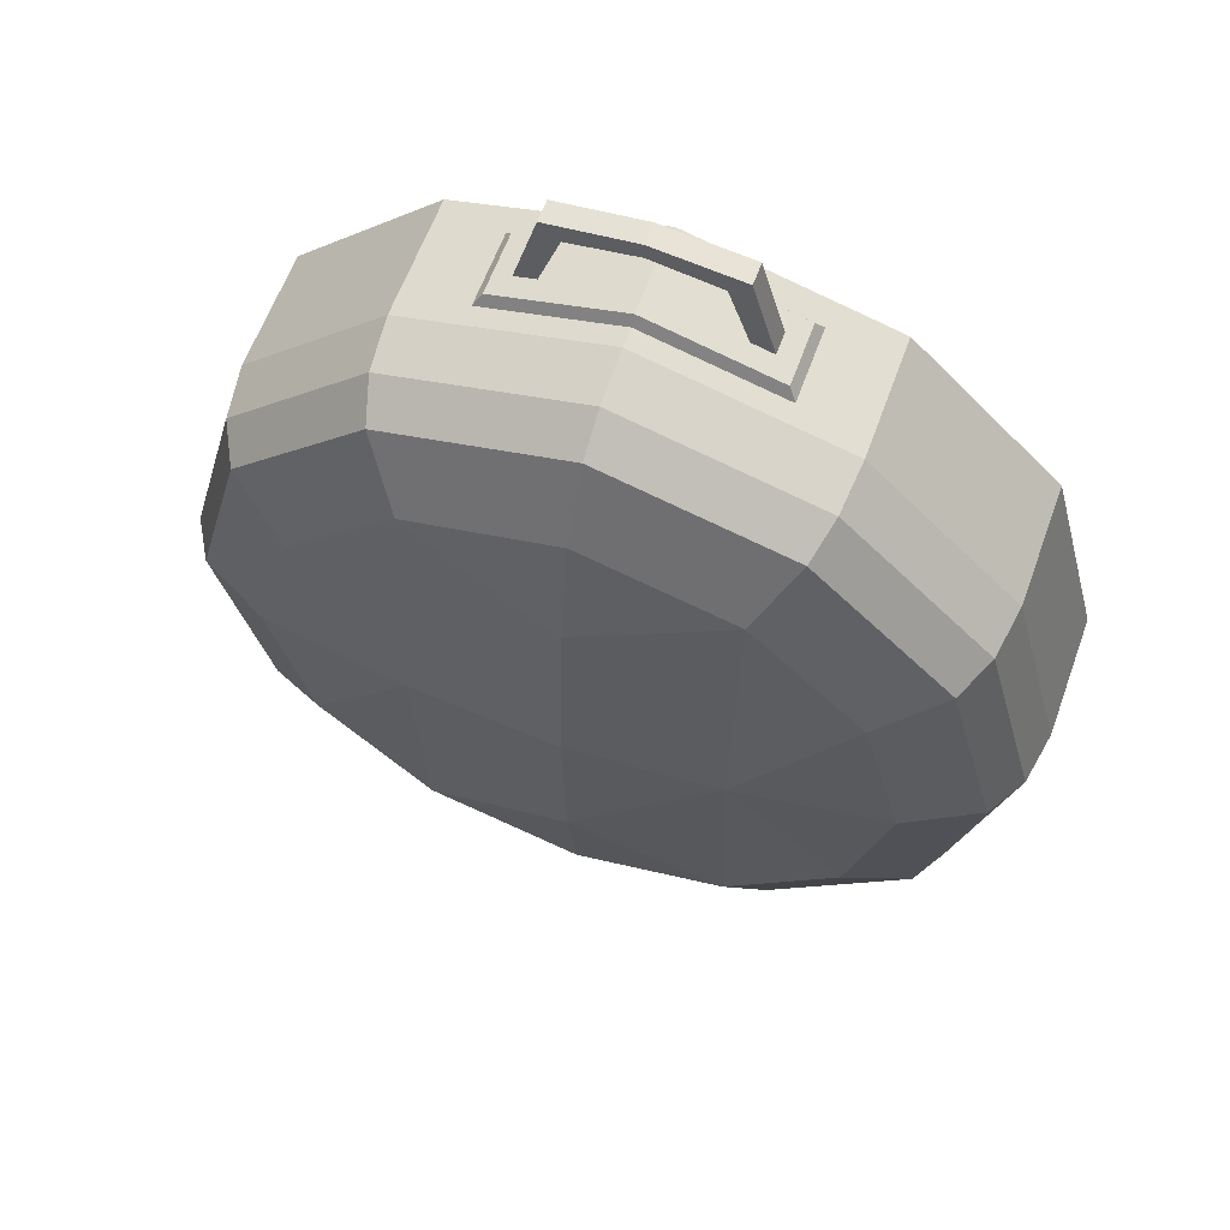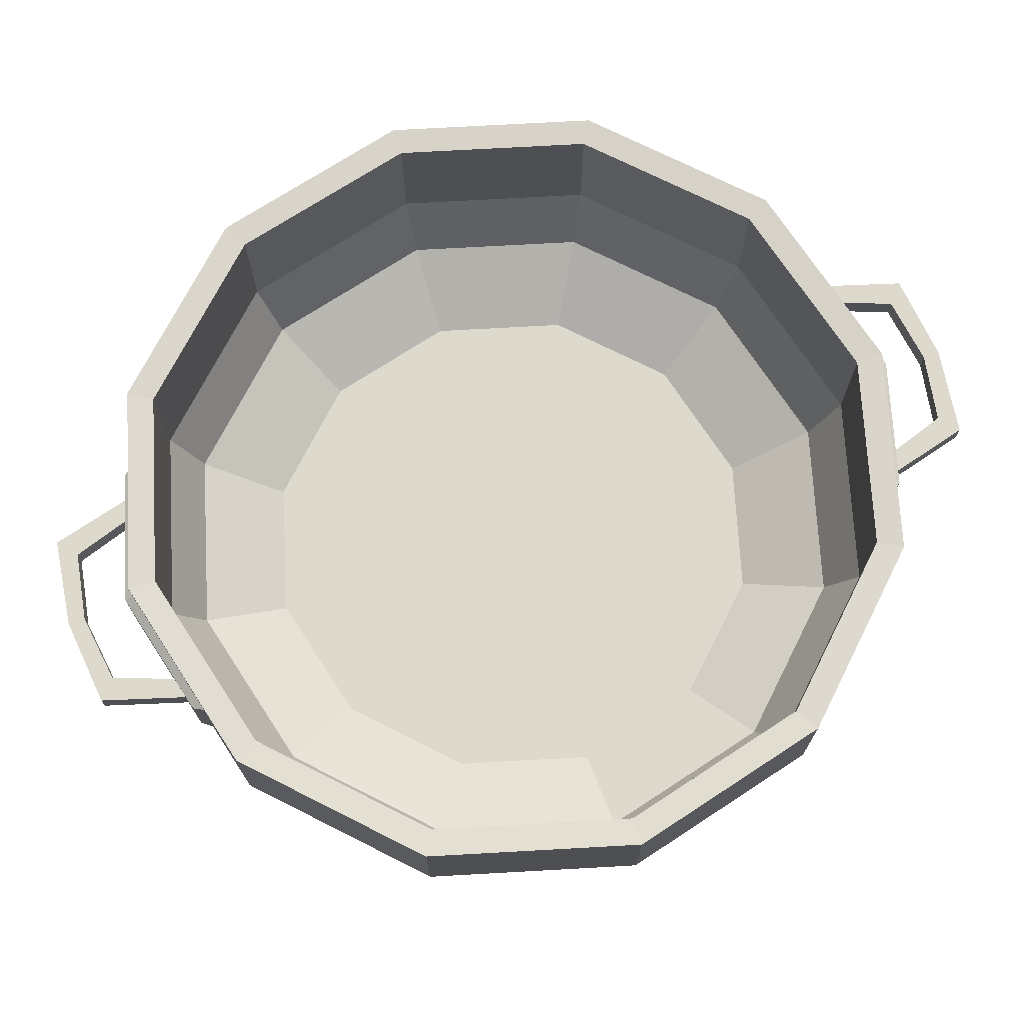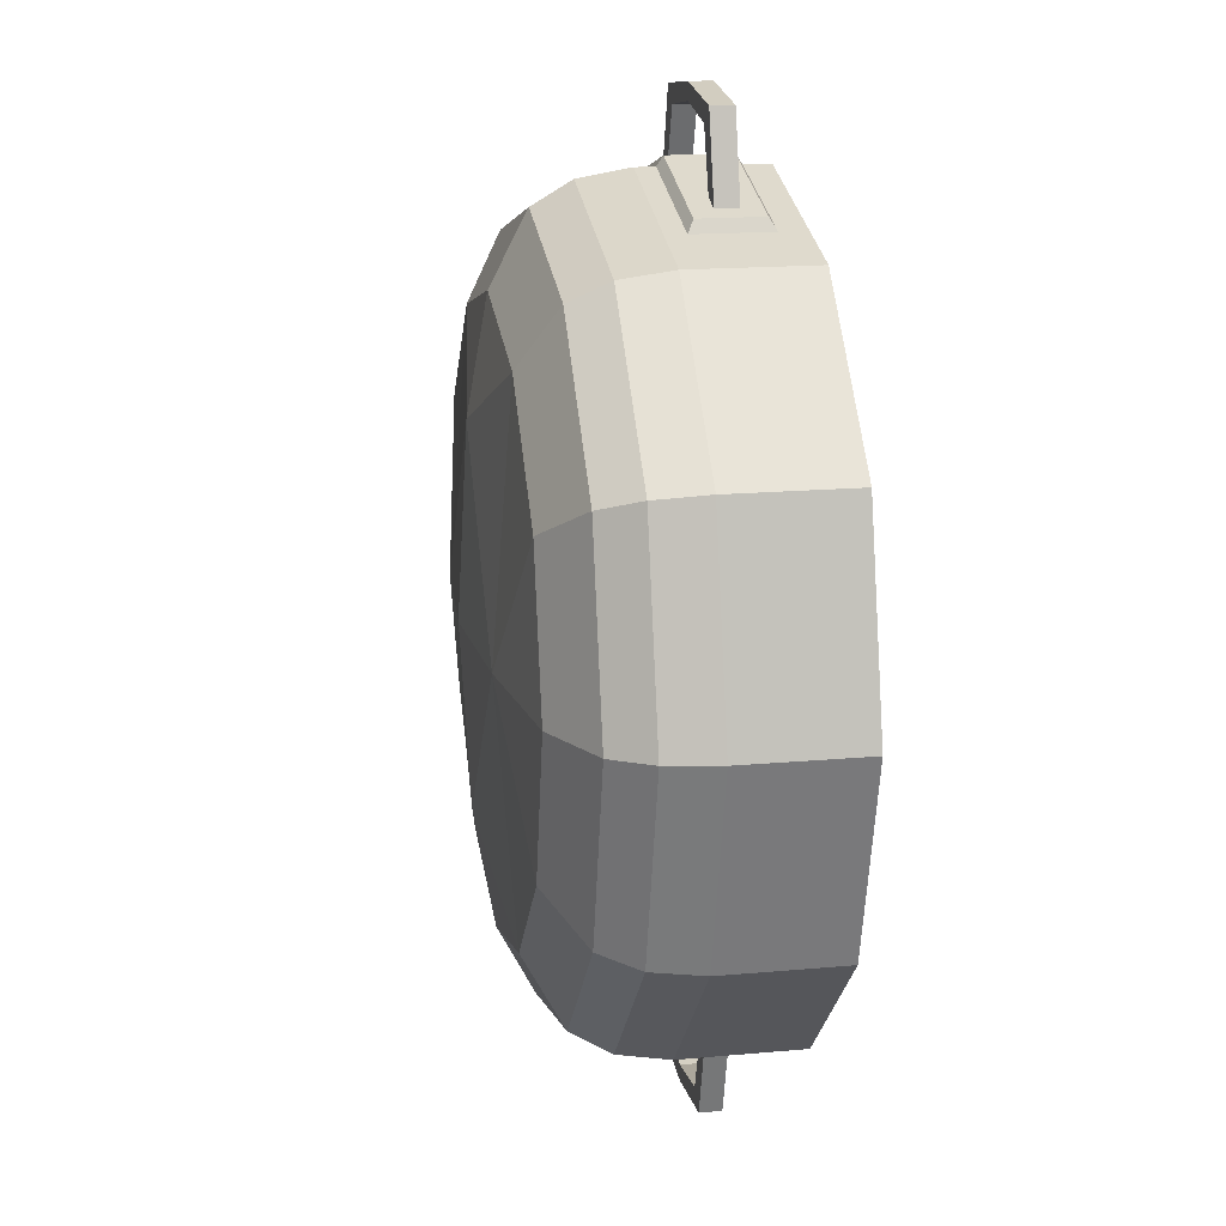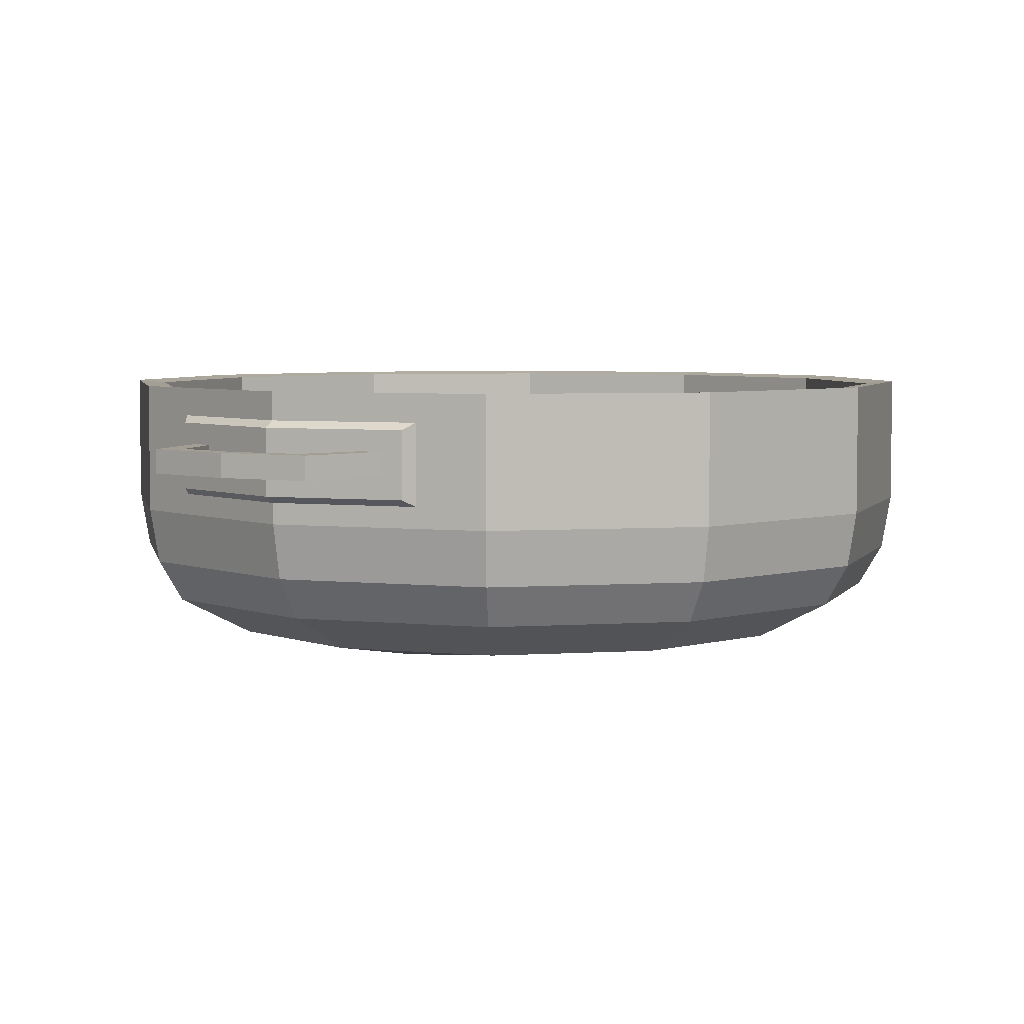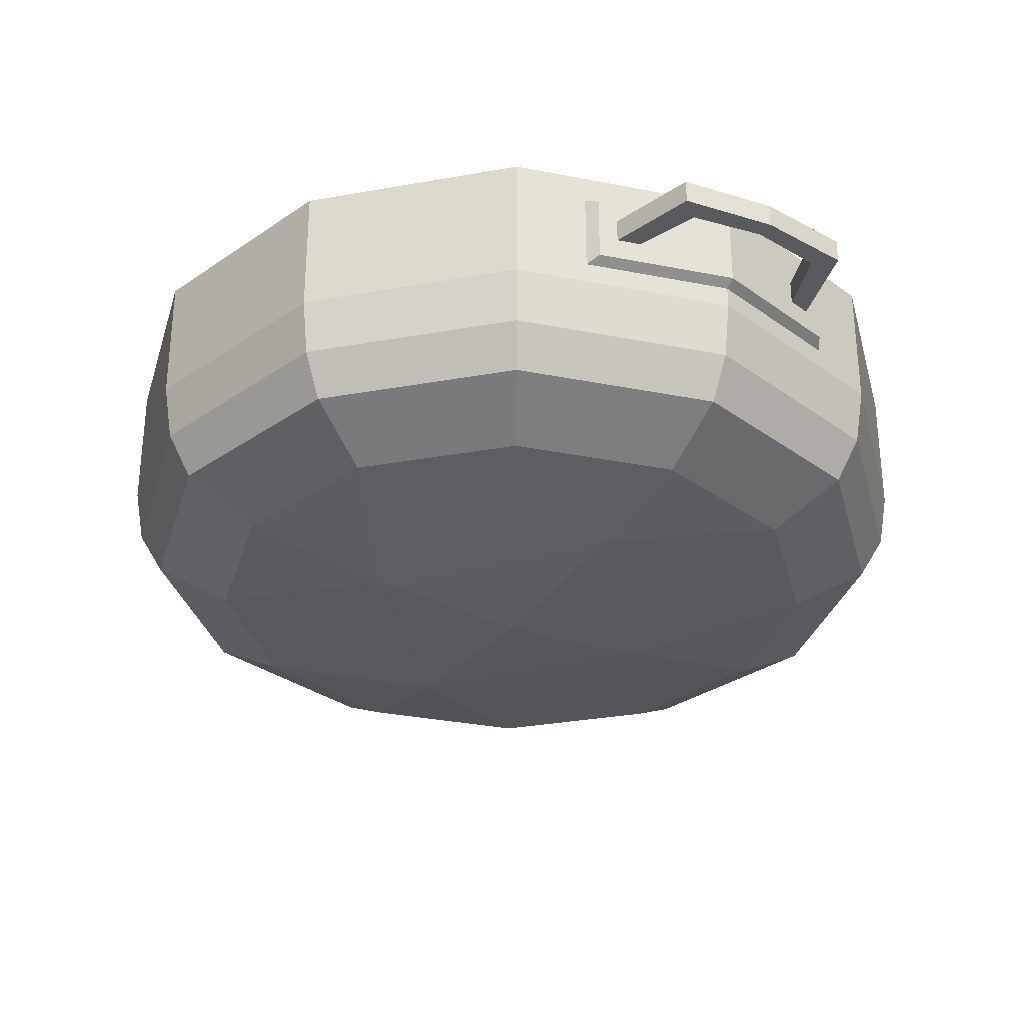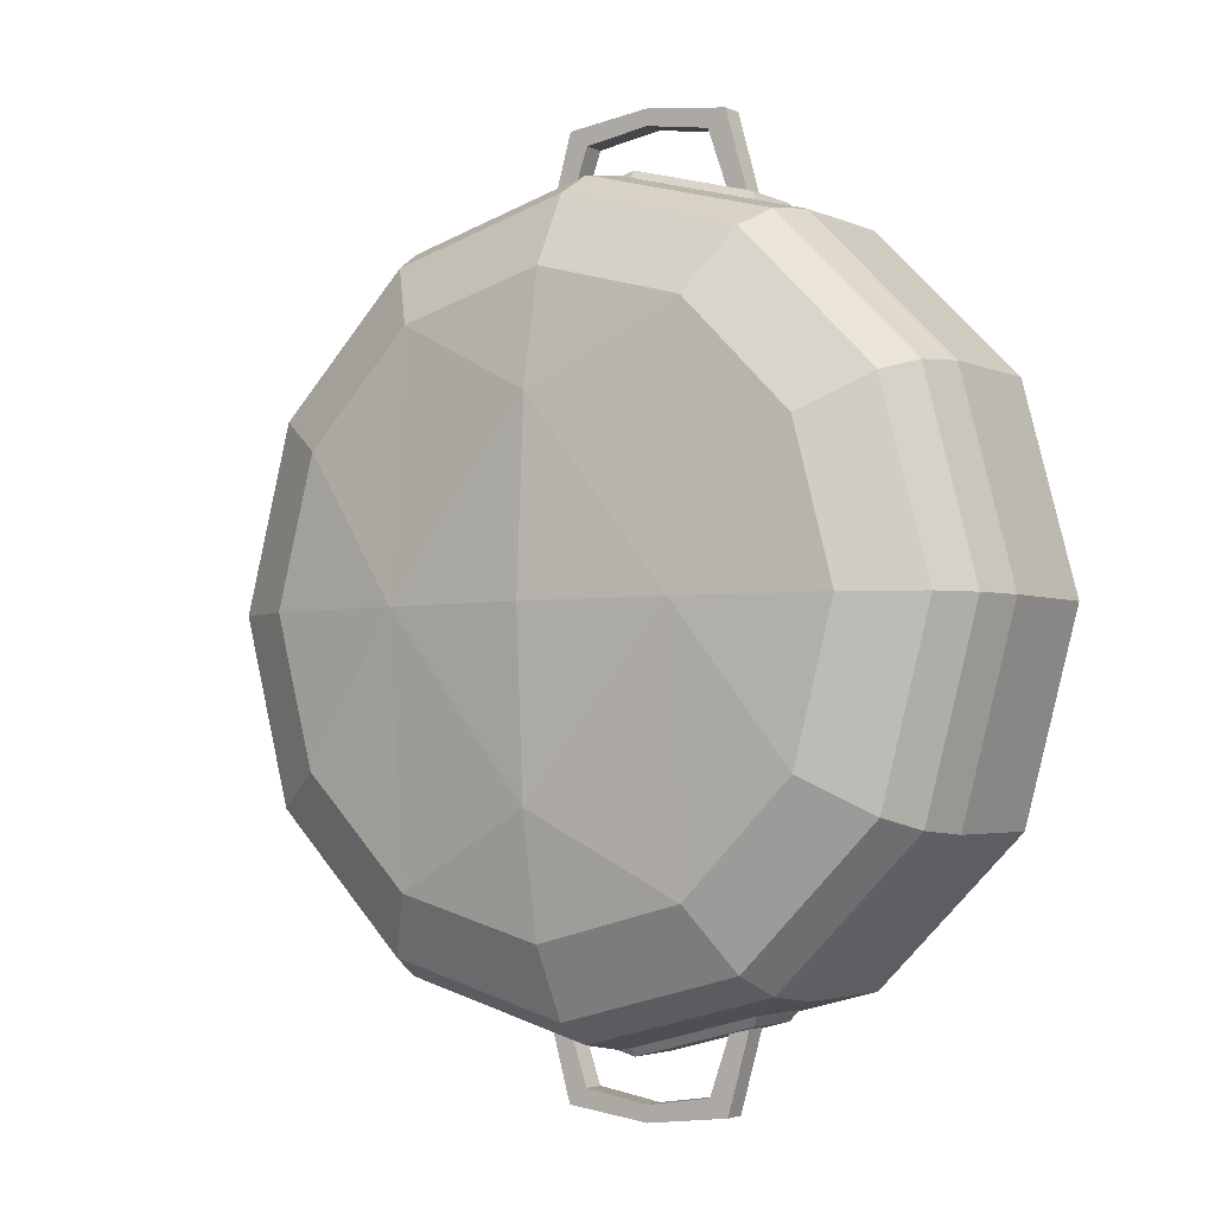
<metadata>
{"format":"obj","ext":"obj","renderer":"f3d","projection":"perspective","resolution":1024,"background":"white","views":[{"elev":61.3,"azim":19.9,"up":"+Z"},{"elev":72.0,"azim":-108.2,"up":"+Y"},{"elev":17.3,"azim":79.9,"up":"+Z"},{"elev":5.0,"azim":33.4,"up":"+Y"},{"elev":-31.5,"azim":-30.7,"up":"+Y"},{"elev":-3.1,"azim":34.3,"up":"+Z"}]}
</metadata>
<code>
o Pot_Small_Cylinder.028
v 0 0.1547 -0.5847
v 0 0.2318 -0.5977
v 0.2919 0.1547 -0.5064
v 0.2985 0.2318 -0.5177
v 0.5057 0.1547 -0.2927
v 0.517 0.2318 -0.2992
v 0.5839 0.1547 -0.000764
v 0.5969 0.2318 -0.000766
v 0.5057 0.1547 0.2912
v 0.517 0.2318 0.2977
v 0.2919 0.1547 0.5049
v 0.2985 0.2318 0.5162
v 0 0.1547 0.5831
v 0 0.2318 0.5962
v -0.2919 0.1547 0.5049
v -0.2985 0.2318 0.5162
v -0.5057 0.1547 0.2912
v -0.517 0.2318 0.2977
v -0.5839 0.1547 -0.000763
v -0.5969 0.2318 -0.000765
v -0.5057 0.1547 -0.2927
v -0.517 0.2318 -0.2992
v -0.2919 0.1547 -0.5064
v -0.2985 0.2318 -0.5177
v -0 0.09624 -0.5504
v 0.2748 0.09624 -0.4767
v 0.4759 0.09624 -0.2756
v 0.5496 0.09624 -0.000782
v 0.4759 0.09624 0.274
v 0.2748 0.09624 0.4752
v 0 0.09624 0.5488
v -0.2748 0.09624 0.4752
v -0.4759 0.09624 0.274
v -0.5496 0.09624 -0.000782
v -0.4759 0.09624 -0.2756
v -0.2748 0.09624 -0.4767
v -0 0.0416 -0.4451
v 0.2221 0.0416 -0.3856
v 0.3847 0.0416 -0.223
v 0.4443 0.0416 -0.000828
v 0.3847 0.0416 0.2213
v 0.2221 0.0416 0.3839
v 0 0.0416 0.4434
v -0.2221 0.0416 0.3839
v -0.3847 0.0416 0.2213
v -0.4443 0.0416 -0.000828
v -0.3847 0.0416 -0.223
v -0.2221 0.0416 -0.3856
v 0.2221 0.01167 -0.000829
v -0.2221 0.01167 -0.00083
v -1e-06 0.01157 0.2752
v 4e-06 -0.003548 -0.000829
v 3e-06 0.01066 -0.2667
v 0 0.2282 -0.5574
v 0.2783 0.2282 -0.4829
v 0.4821 0.2282 -0.2791
v 0.5567 0.2282 -0.000766
v 0.4821 0.2282 0.2776
v 0.2783 0.2282 0.4813
v 0 0.2282 0.5559
v -0.2783 0.2282 0.4813
v -0.4821 0.2282 0.2776
v -0.5567 0.2282 -0.000765
v -0.4821 0.2282 -0.2791
v -0.2783 0.2282 -0.4829
v 0 0.1374 -0.5128
v 0.256 0.1374 -0.4442
v 0.4434 0.1374 -0.2568
v 0.512 0.1374 -0.000766
v 0.4434 0.1374 0.2553
v 0.256 0.1374 0.4427
v 0 0.1374 0.5113
v -0.256 0.1374 0.4427
v -0.4434 0.1374 0.2553
v -0.512 0.1374 -0.000765
v -0.4434 0.1374 -0.2568
v -0.256 0.1374 -0.4442
v 0 0.06964 -0.3873
v 0.1933 0.06964 -0.3355
v 0.3347 0.06964 -0.194
v 0.3865 0.06964 -0.000766
v 0.3347 0.06964 0.1925
v 0.1933 0.06964 0.334
v 0 0.06964 0.3858
v -0.1933 0.06964 0.334
v -0.3347 0.06964 0.1925
v -0.3865 0.06964 -0.000765
v -0.3347 0.06964 -0.194
v -0.1933 0.06964 -0.3355
v 0.2985 0.4143 -0.5177
v 0 0.4143 -0.5977
v 0.517 0.4143 -0.2992
v 0.5969 0.4143 -0.000766
v 0.517 0.4143 0.2977
v 0.2985 0.4143 0.5162
v 0 0.4143 0.5962
v -0.2985 0.4143 0.5162
v -0.517 0.4143 0.2977
v -0.5969 0.4143 -0.000765
v -0.517 0.4143 -0.2992
v -0.2985 0.4143 -0.5177
v 0.2783 0.4106 -0.4829
v 0 0.4106 -0.5574
v 0.4821 0.4106 -0.2791
v 0.5567 0.4106 -0.000766
v 0.4821 0.4106 0.2776
v 0.2783 0.4106 0.4813
v 0 0.4106 0.5559
v -0.2783 0.4106 0.4813
v -0.4821 0.4106 0.2776
v -0.5567 0.4106 -0.000765
v -0.4821 0.4106 -0.2791
v -0.2783 0.4106 -0.4829
v 0.2136 0.2521 0.5247
v 0 0.2521 0.582
v -0.2123 0.2521 0.5251
v 0.2136 0.3842 0.5247
v 0 0.3842 0.582
v -0.2123 0.3842 0.5251
v 0 0.271 0.6104
v 0.1918 0.271 0.559
v -0.1899 0.271 0.5595
v 0 0.3653 0.6104
v 0.1918 0.3653 0.559
v -0.1899 0.3653 0.5595
v -0.1372 0.3023 0.5602
v -0.166 0.3023 0.5602
v -0.1372 0.3358 0.5602
v -0.166 0.3358 0.5602
v -0.1299 0.3023 0.6876
v -0.1011 0.3023 0.6628
v -0.1011 0.3358 0.6628
v -0.1299 0.3358 0.6876
v 0.1372 0.3023 0.5602
v 0.166 0.3023 0.5602
v 0.1372 0.3358 0.5602
v 0.166 0.3358 0.5602
v 0.1299 0.3023 0.6876
v 0.1011 0.3023 0.6628
v 0.1011 0.3358 0.6628
v 0.1299 0.3358 0.6876
v 0 0.3023 0.7035
v 0 0.3023 0.6788
v 0 0.3358 0.6788
v 0 0.3358 0.7035
v -0.2136 0.2521 -0.5247
v -0 0.2521 -0.582
v 0.2123 0.2521 -0.5251
v -0.2136 0.3842 -0.5247
v -0 0.3842 -0.582
v 0.2123 0.3842 -0.5251
v -0 0.271 -0.6104
v -0.1918 0.271 -0.559
v 0.1899 0.271 -0.5595
v -0 0.3653 -0.6104
v -0.1918 0.3653 -0.559
v 0.1899 0.3653 -0.5595
v 0.1372 0.3023 -0.5602
v 0.166 0.3023 -0.5602
v 0.1372 0.3358 -0.5602
v 0.166 0.3358 -0.5602
v 0.1299 0.3023 -0.6876
v 0.1011 0.3023 -0.6628
v 0.1011 0.3358 -0.6628
v 0.1299 0.3358 -0.6876
v -0.1372 0.3023 -0.5602
v -0.166 0.3023 -0.5602
v -0.1372 0.3358 -0.5602
v -0.166 0.3358 -0.5602
v -0.1299 0.3023 -0.6876
v -0.1011 0.3023 -0.6628
v -0.1011 0.3358 -0.6628
v -0.1299 0.3358 -0.6876
v 0 0.3023 -0.7035
v 0 0.3023 -0.6788
v 0 0.3358 -0.6788
v 0 0.3358 -0.7035
f 1 4 3
f 3 6 5
f 5 8 7
f 7 10 9
f 9 12 11
f 11 14 13
f 14 15 13
f 16 17 15
f 18 19 17
f 20 21 19
f 22 23 21
f 24 1 23
f 21 34 19
f 35 46 34
f 19 33 17
f 17 32 15
f 15 31 13
f 11 31 30
f 9 30 29
f 7 29 28
f 1 36 23
f 1 26 25
f 5 28 27
f 23 35 21
f 3 27 26
f 37 53 48
f 32 43 31
f 28 41 40
f 36 47 35
f 25 38 37
f 33 44 32
f 29 42 41
f 25 48 36
f 26 39 38
f 34 45 33
f 30 43 42
f 27 40 39
f 50 47 48
f 44 51 43
f 49 41 42
f 51 49 42
f 49 53 38
f 50 45 46
f 49 39 40
f 51 50 52
f 53 37 38
f 43 51 42
f 53 50 48
f 64 111 63
f 14 97 16
f 4 92 6
f 56 102 55
f 63 110 62
f 55 103 54
f 18 99 20
f 8 94 10
f 62 109 61
f 22 101 24
f 61 108 60
f 12 96 14
f 58 69 70
f 64 77 65
f 54 67 55
f 61 74 62
f 59 70 71
f 65 66 54
f 55 68 56
f 62 75 63
f 59 72 60
f 57 68 69
f 63 76 64
f 60 73 61
f 72 85 73
f 69 82 70
f 76 89 77
f 67 78 79
f 73 86 74
f 70 83 71
f 66 89 78
f 67 80 68
f 74 87 75
f 72 83 84
f 69 80 81
f 75 88 76
f 88 84 80
f 94 105 106
f 101 103 91
f 91 102 90
f 92 105 93
f 100 113 101
f 90 104 92
f 99 112 100
f 99 110 111
f 98 109 110
f 96 109 97
f 96 107 108
f 94 107 95
f 24 91 2
f 57 104 56
f 65 112 64
f 10 95 12
f 58 105 57
f 20 100 22
f 54 113 65
f 59 106 58
f 6 93 8
f 16 98 18
f 2 90 4
f 60 107 59
f 1 2 4
f 3 4 6
f 5 6 8
f 7 8 10
f 9 10 12
f 11 12 14
f 14 16 15
f 16 18 17
f 18 20 19
f 20 22 21
f 22 24 23
f 24 2 1
f 21 35 34
f 35 47 46
f 19 34 33
f 17 33 32
f 15 32 31
f 11 13 31
f 9 11 30
f 7 9 29
f 1 25 36
f 1 3 26
f 5 7 28
f 23 36 35
f 3 5 27
f 32 44 43
f 28 29 41
f 36 48 47
f 25 26 38
f 33 45 44
f 29 30 42
f 25 37 48
f 26 27 39
f 34 46 45
f 30 31 43
f 27 28 40
f 50 46 47
f 49 40 41
f 51 52 49
f 49 52 53
f 50 44 45
f 49 38 39
f 51 44 50
f 53 52 50
f 64 112 111
f 14 96 97
f 4 90 92
f 56 104 102
f 63 111 110
f 55 102 103
f 18 98 99
f 8 93 94
f 62 110 109
f 22 100 101
f 61 109 108
f 12 95 96
f 58 57 69
f 64 76 77
f 54 66 67
f 61 73 74
f 59 58 70
f 65 77 66
f 55 67 68
f 62 74 75
f 59 71 72
f 57 56 68
f 63 75 76
f 60 72 73
f 72 84 85
f 69 81 82
f 76 88 89
f 67 66 78
f 73 85 86
f 70 82 83
f 66 77 89
f 67 79 80
f 74 86 87
f 72 71 83
f 69 68 80
f 75 87 88
f 80 79 88
f 79 78 88
f 78 89 88
f 88 87 84
f 87 86 84
f 86 85 84
f 84 83 82
f 82 81 84
f 81 80 84
f 94 93 105
f 101 113 103
f 91 103 102
f 92 104 105
f 100 112 113
f 90 102 104
f 99 111 112
f 99 98 110
f 98 97 109
f 96 108 109
f 96 95 107
f 94 106 107
f 24 101 91
f 57 105 104
f 65 113 112
f 10 94 95
f 58 106 105
f 20 99 100
f 54 103 113
f 59 107 106
f 6 92 93
f 16 97 98
f 2 91 90
f 60 108 107
f 120 125 122
f 121 123 120
f 115 122 116
f 116 125 119
f 118 124 117
f 115 121 120
f 118 125 123
f 117 121 114
f 129 126 127
f 131 142 130
f 129 132 128
f 127 131 130
f 127 133 129
f 128 131 126
f 130 145 133
f 132 143 131
f 132 145 144
f 134 137 135
f 142 139 138
f 140 137 136
f 135 139 134
f 141 135 137
f 139 136 134
f 145 138 141
f 143 140 139
f 140 145 141
f 152 157 154
f 153 155 152
f 147 154 148
f 148 157 151
f 150 156 149
f 147 153 152
f 150 157 155
f 146 156 153
f 161 158 159
f 163 174 162
f 161 164 160
f 159 163 162
f 159 165 161
f 160 163 158
f 162 177 165
f 164 175 163
f 164 177 176
f 166 169 167
f 174 171 170
f 172 169 168
f 167 171 166
f 173 167 169
f 171 168 166
f 177 170 173
f 175 172 171
f 172 177 173
f 120 123 125
f 121 124 123
f 115 120 122
f 116 122 125
f 118 123 124
f 115 114 121
f 118 119 125
f 117 124 121
f 129 128 126
f 131 143 142
f 129 133 132
f 127 126 131
f 127 130 133
f 128 132 131
f 130 142 145
f 132 144 143
f 132 133 145
f 134 136 137
f 142 143 139
f 140 141 137
f 135 138 139
f 141 138 135
f 139 140 136
f 145 142 138
f 143 144 140
f 140 144 145
f 152 155 157
f 153 156 155
f 147 152 154
f 148 154 157
f 150 155 156
f 147 146 153
f 150 151 157
f 146 149 156
f 161 160 158
f 163 175 174
f 161 165 164
f 159 158 163
f 159 162 165
f 160 164 163
f 162 174 177
f 164 176 175
f 164 165 177
f 166 168 169
f 174 175 171
f 172 173 169
f 167 170 171
f 173 170 167
f 171 172 168
f 177 174 170
f 175 176 172
f 172 176 177

</code>
